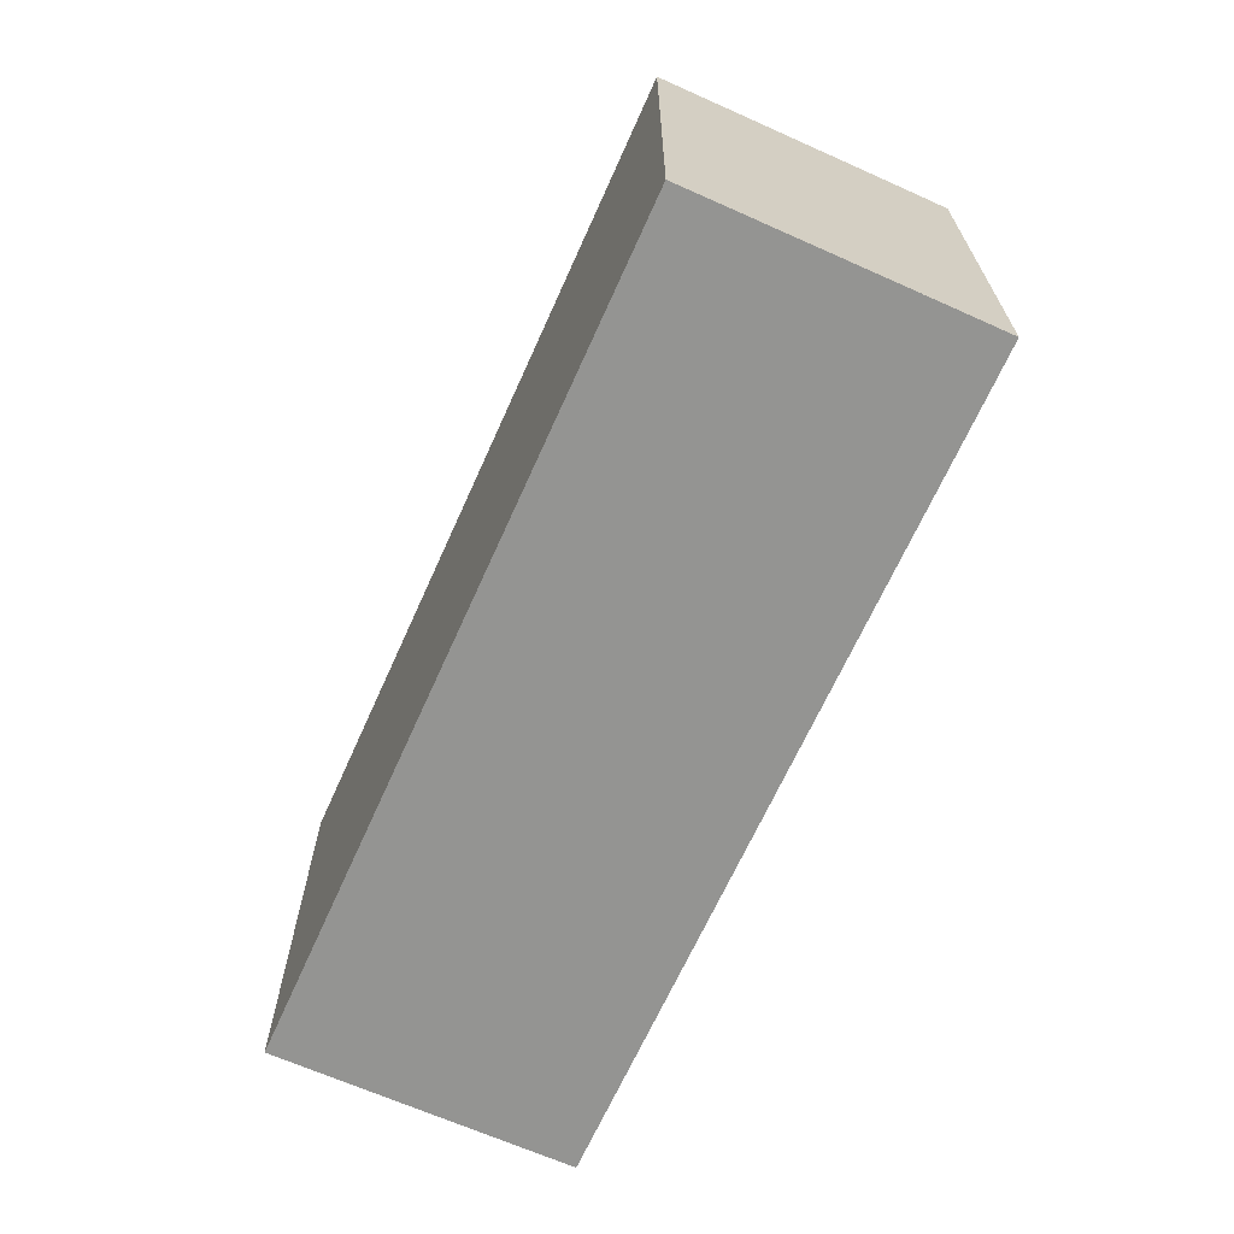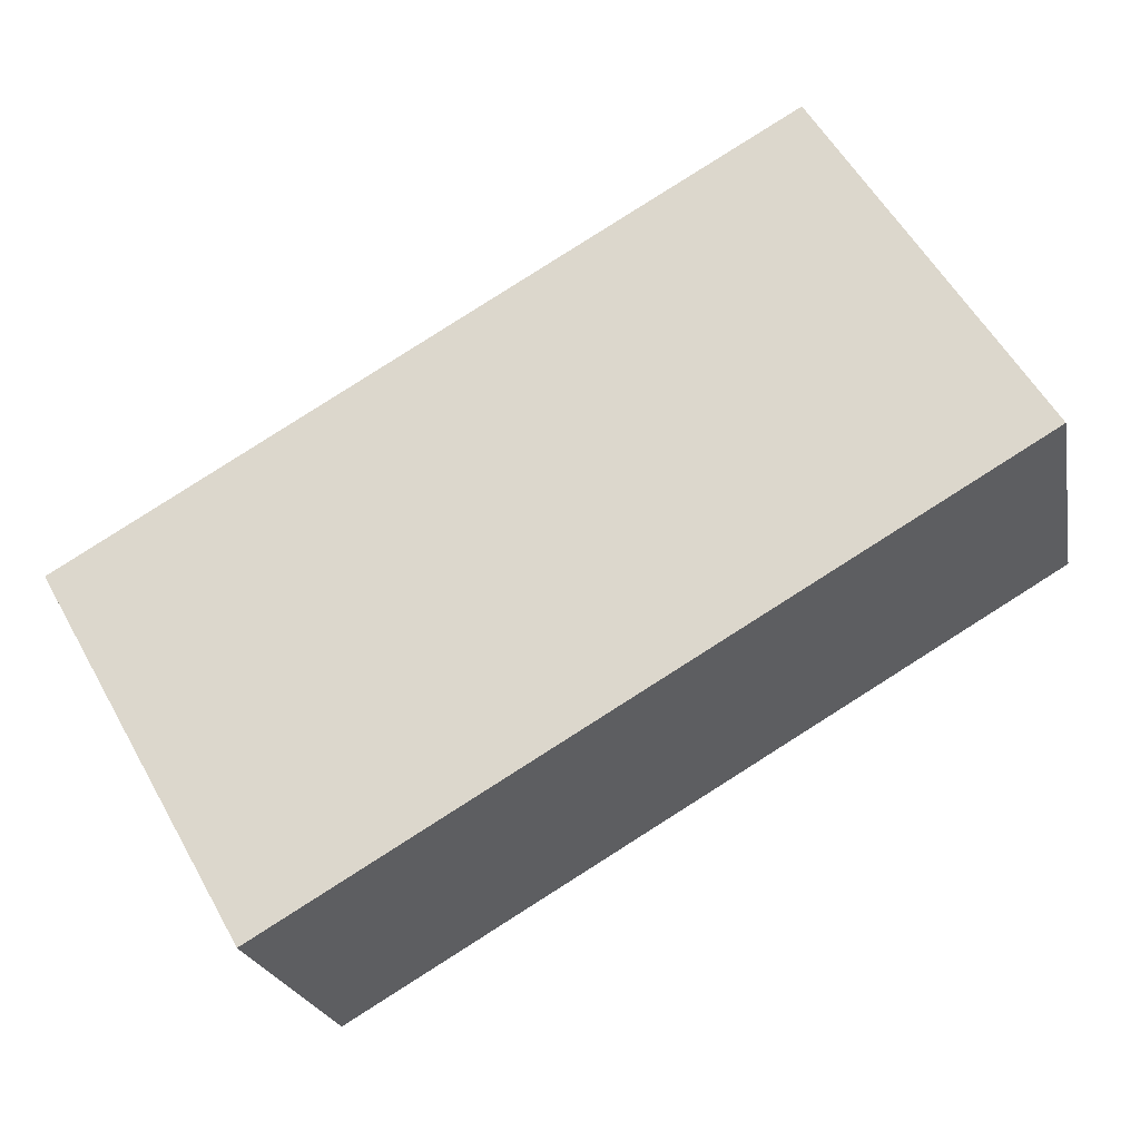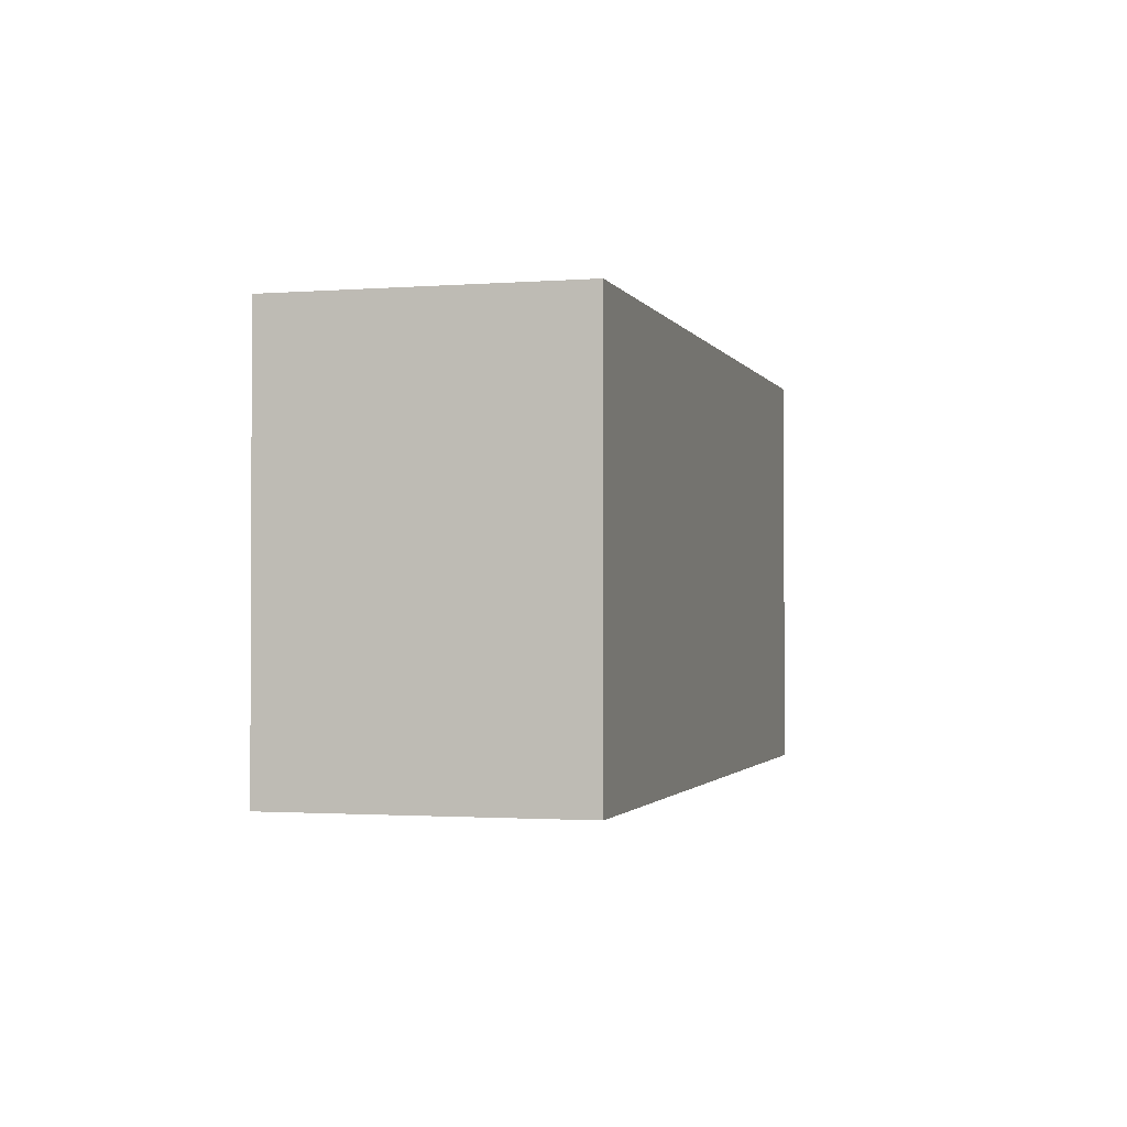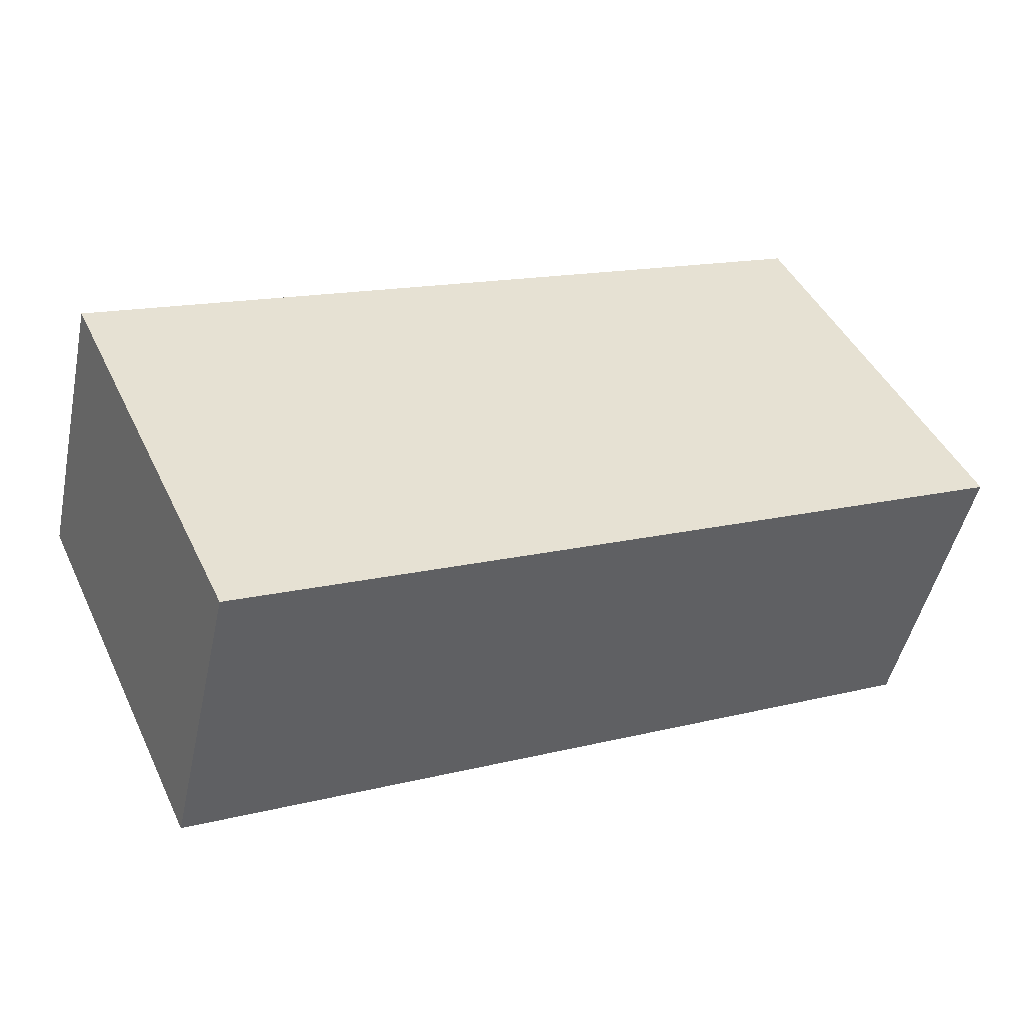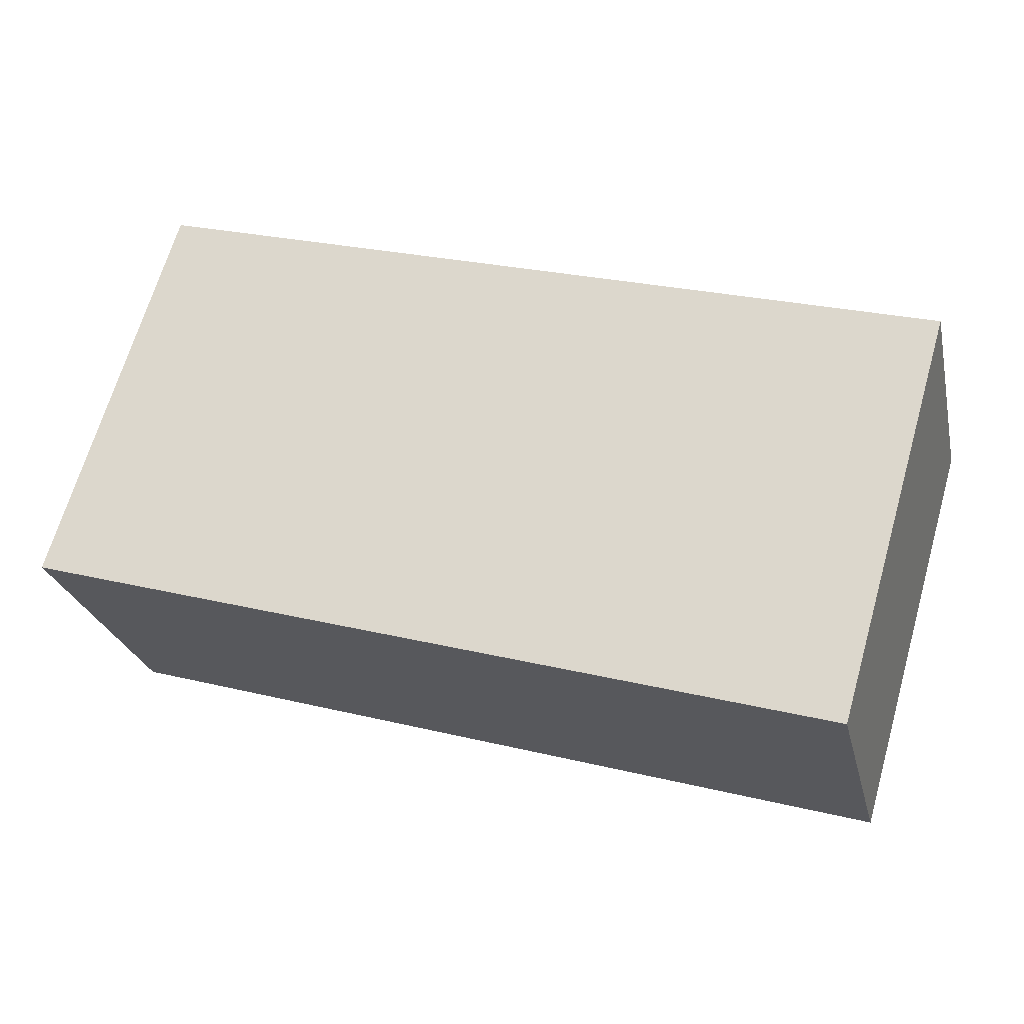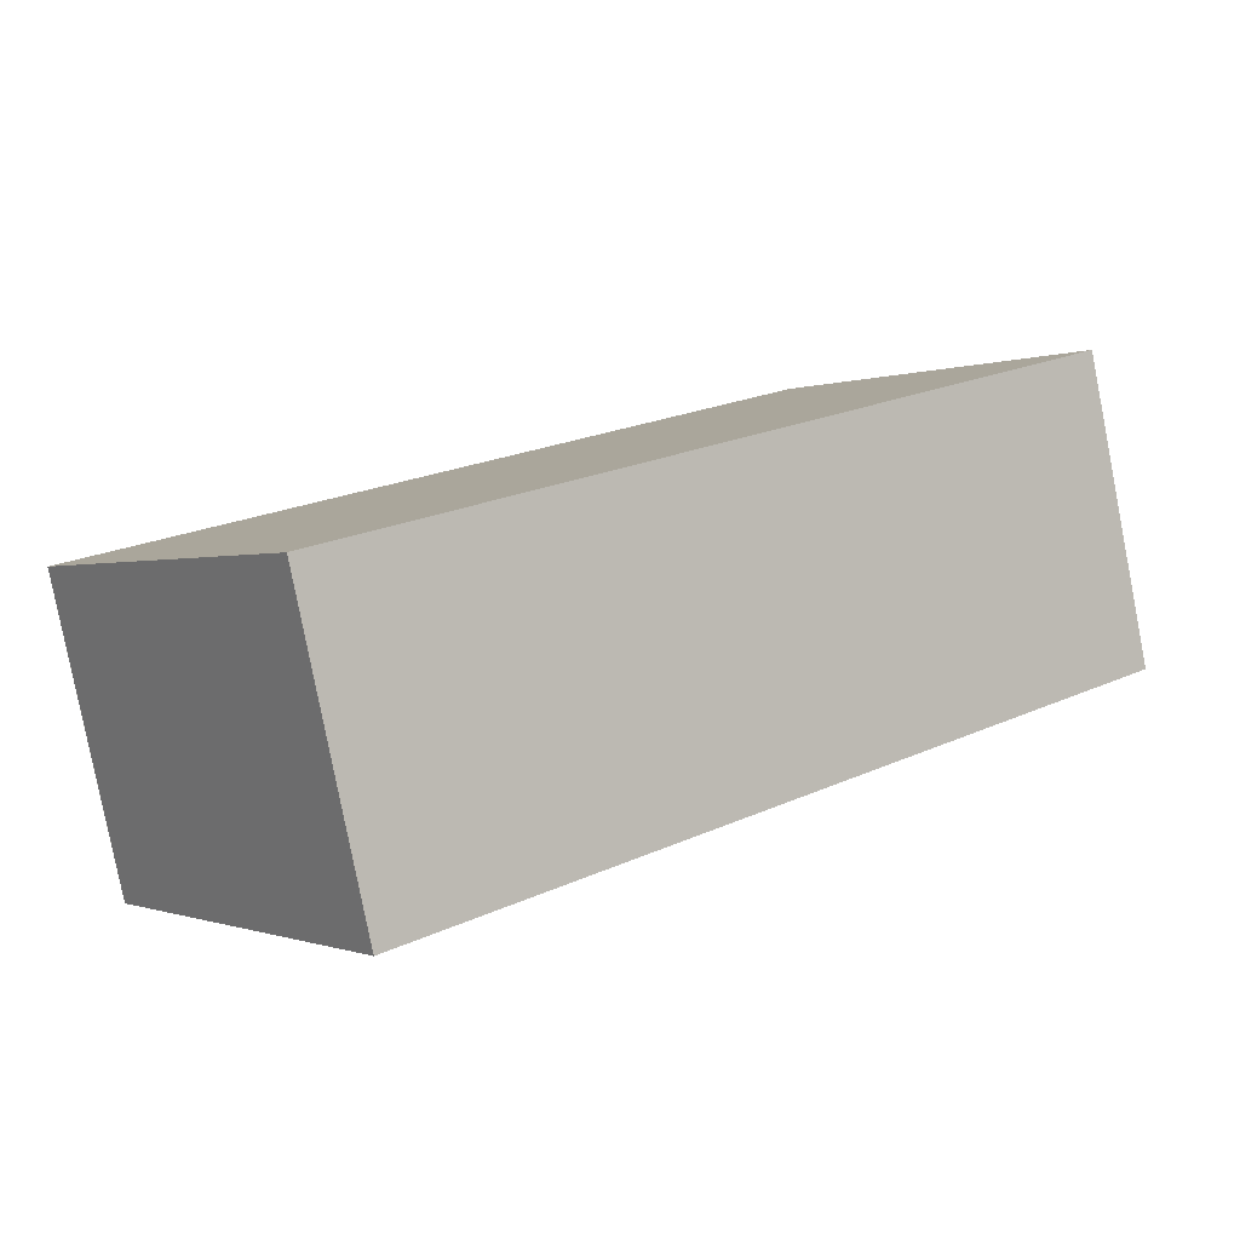
<metadata>
{"format":"obj","ext":"obj","renderer":"f3d","projection":"perspective","resolution":1024,"background":"white","views":[{"elev":-66.9,"azim":79.6,"up":"+Y"},{"elev":58.5,"azim":150.5,"up":"+Z"},{"elev":-1.5,"azim":-60.8,"up":"+Y"},{"elev":45.5,"azim":-24.7,"up":"+Z"},{"elev":67.5,"azim":-163.9,"up":"+Z"},{"elev":-0.4,"azim":143.9,"up":"+Z"}]}
</metadata>
<code>
v  0 2.26 1.384e-16
v  4.467 2.26 -0.644
v  4.363 2.26 -1.067
v  4.74 2.26 0.475
v  0.377 2.26 1.542
v  0.151 2.26 0.618
v  0.377 -9.442e-17 1.542
v  4.74 -2.909e-17 0.475
v  4.363 6.533e-17 -1.067
v  4.467 3.943e-17 -0.644
v  0 0 0
v  0.151 -3.784e-17 0.618
g defaultobject
f 1 2 3
f 2 1 4
f 4 1 5
f 5 1 6
f 7 4 5
f 4 7 8
f 8 2 4
f 2 8 3
f 3 8 9
f 9 8 10
f 9 1 3
f 1 9 11
f 6 7 5
f 7 6 1
f 7 1 12
f 12 1 11
f 10 11 9
f 11 10 8
f 11 8 7
f 11 7 12

</code>
